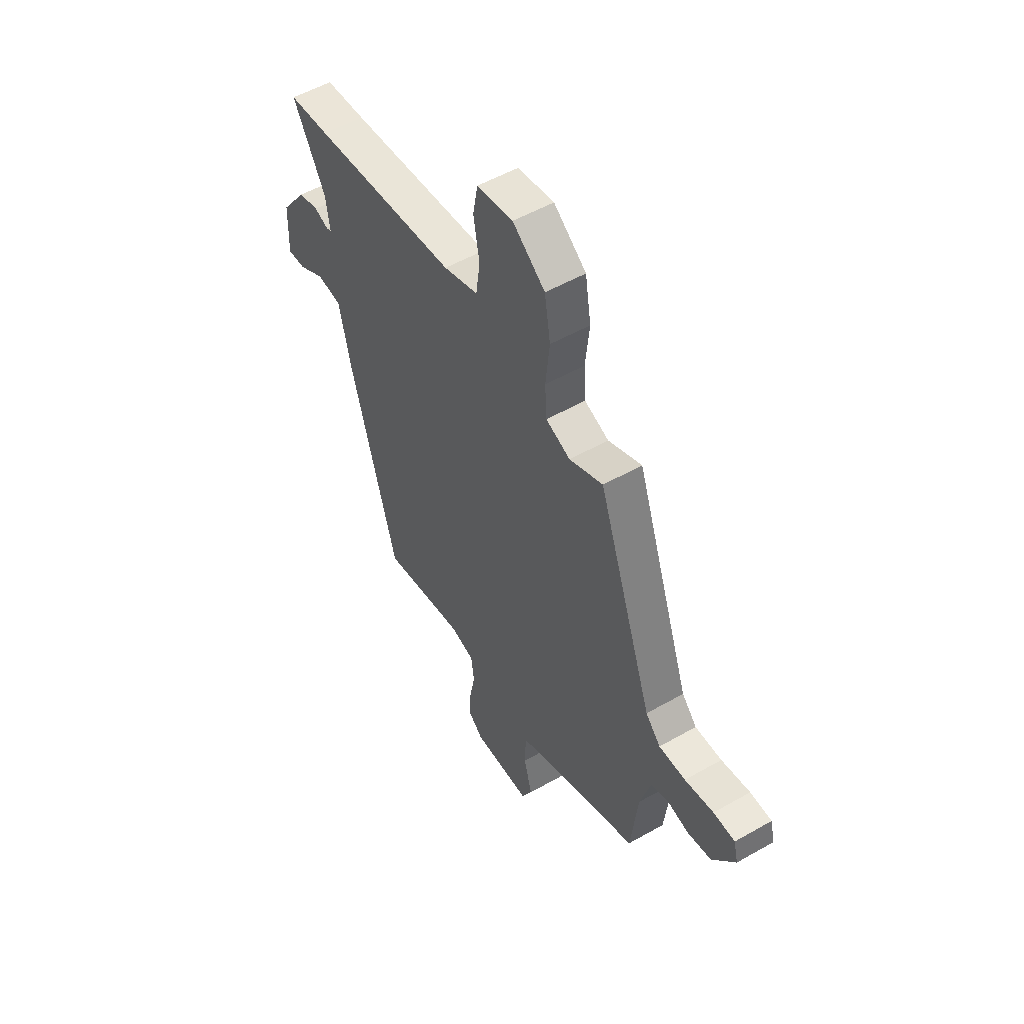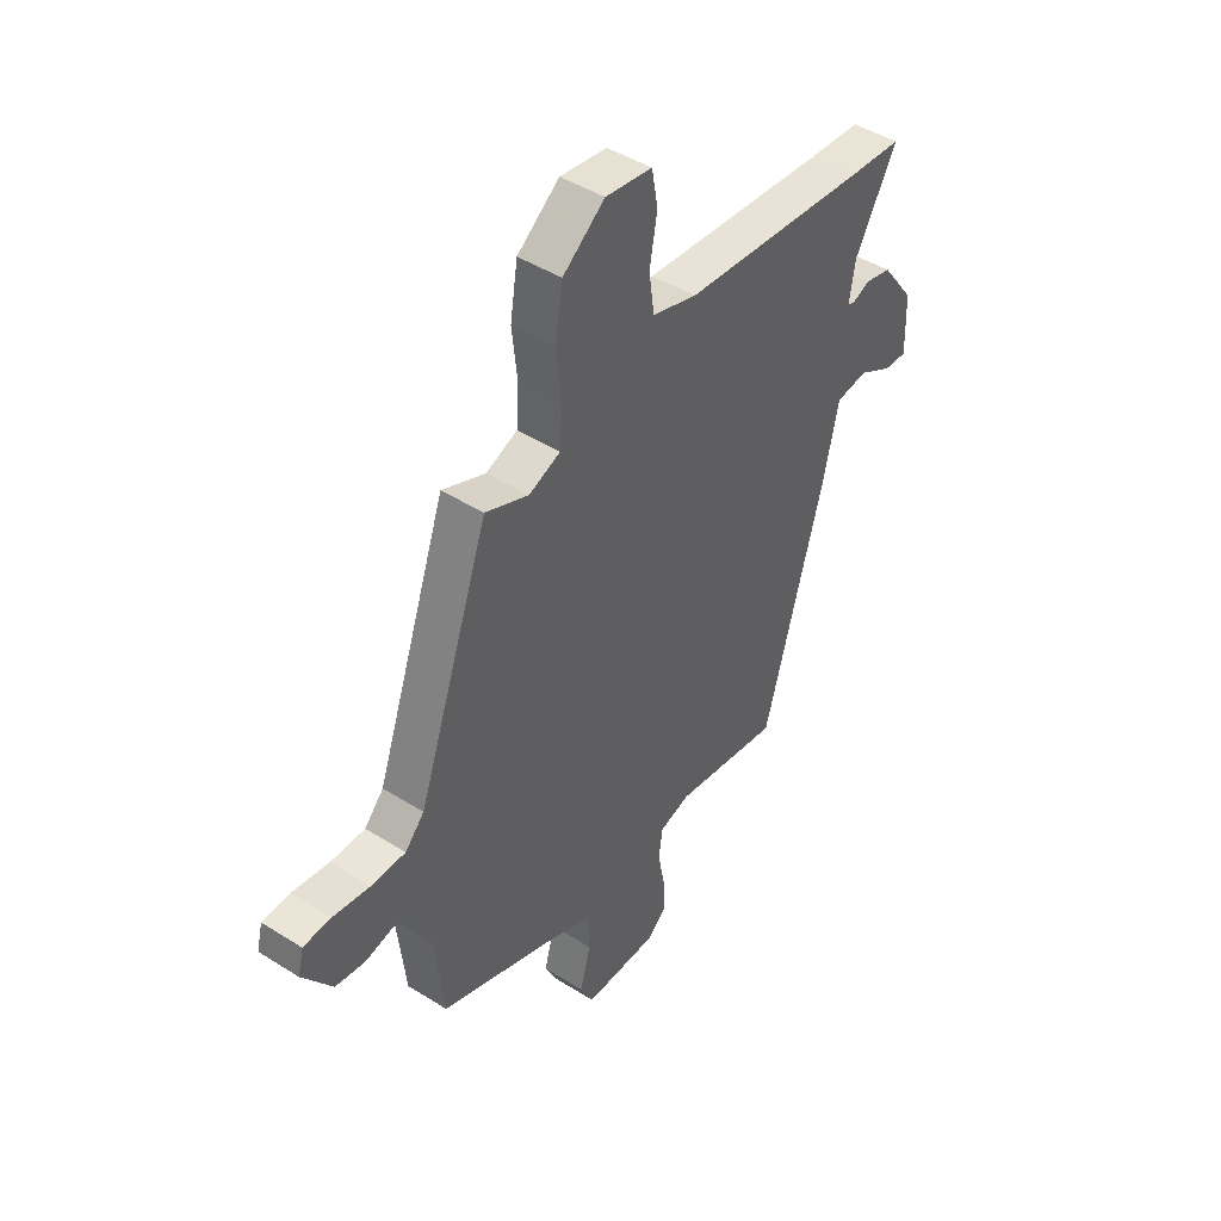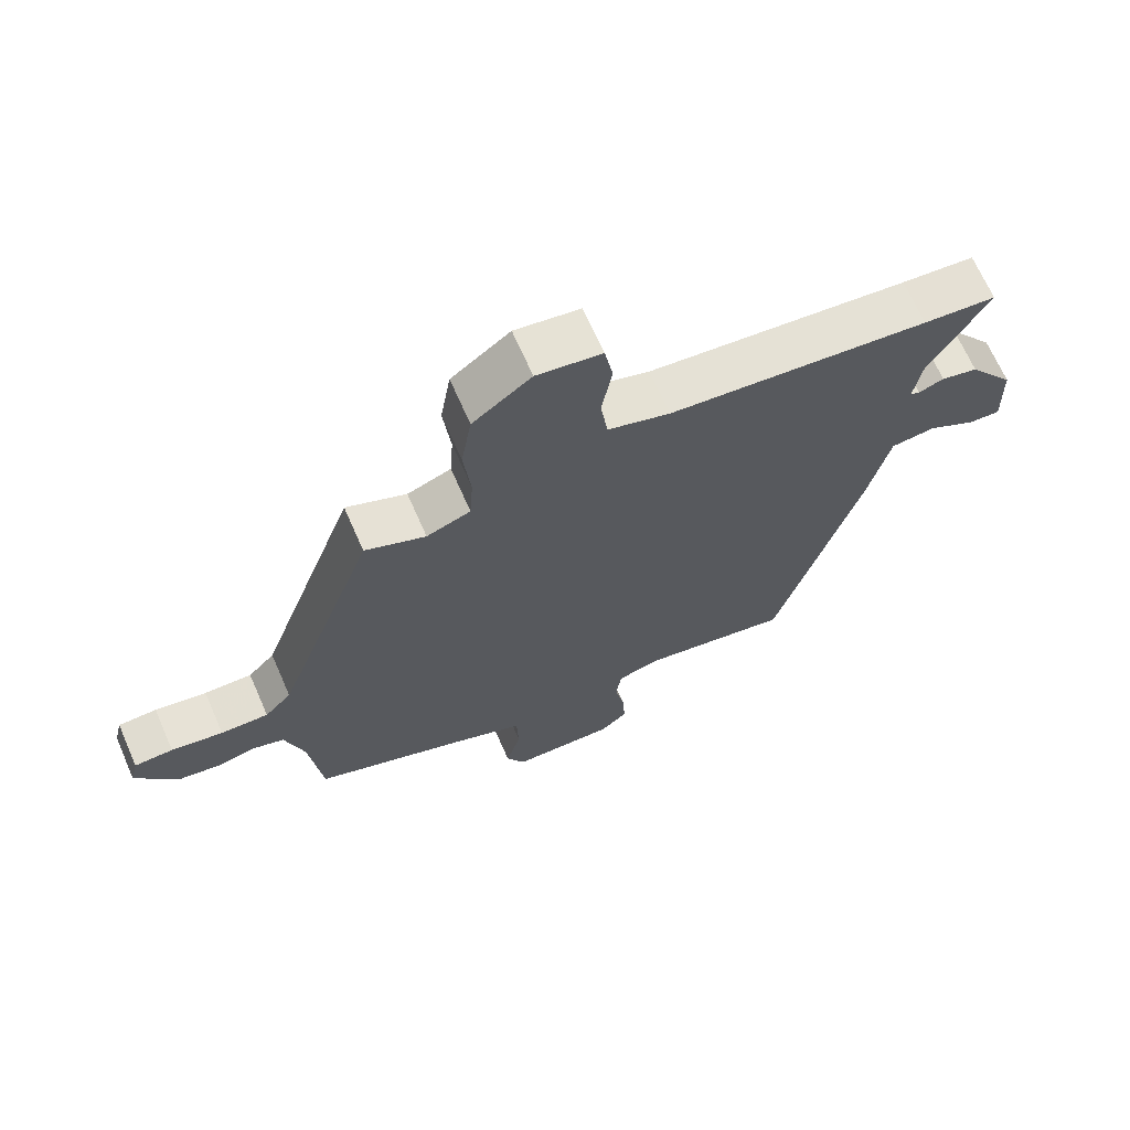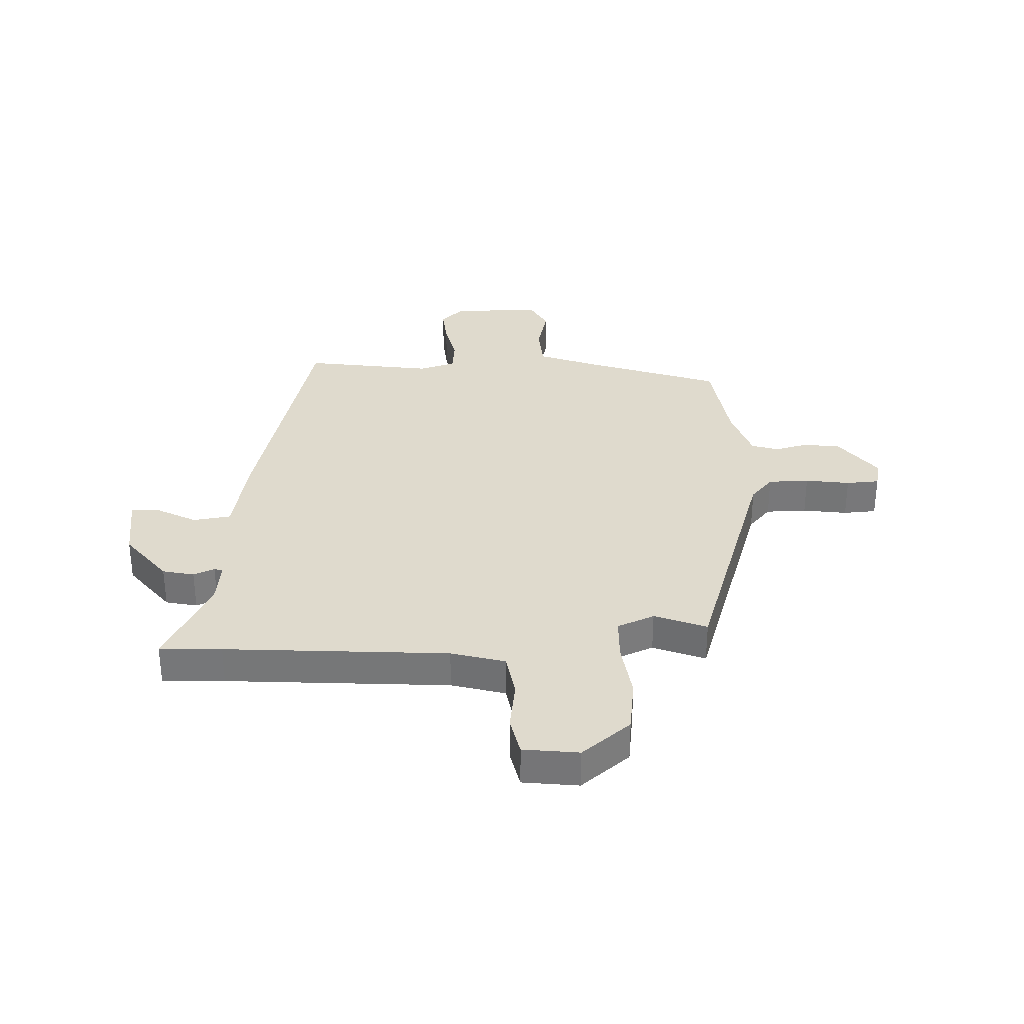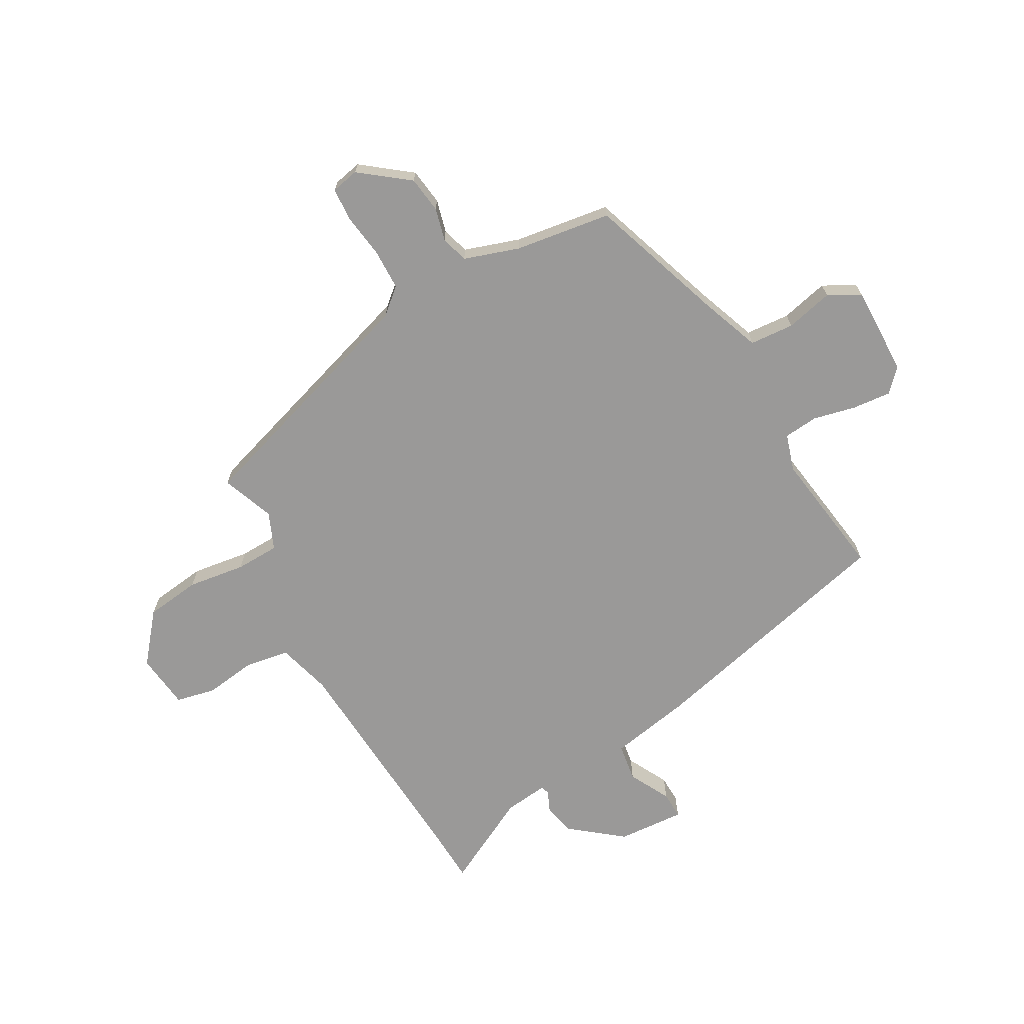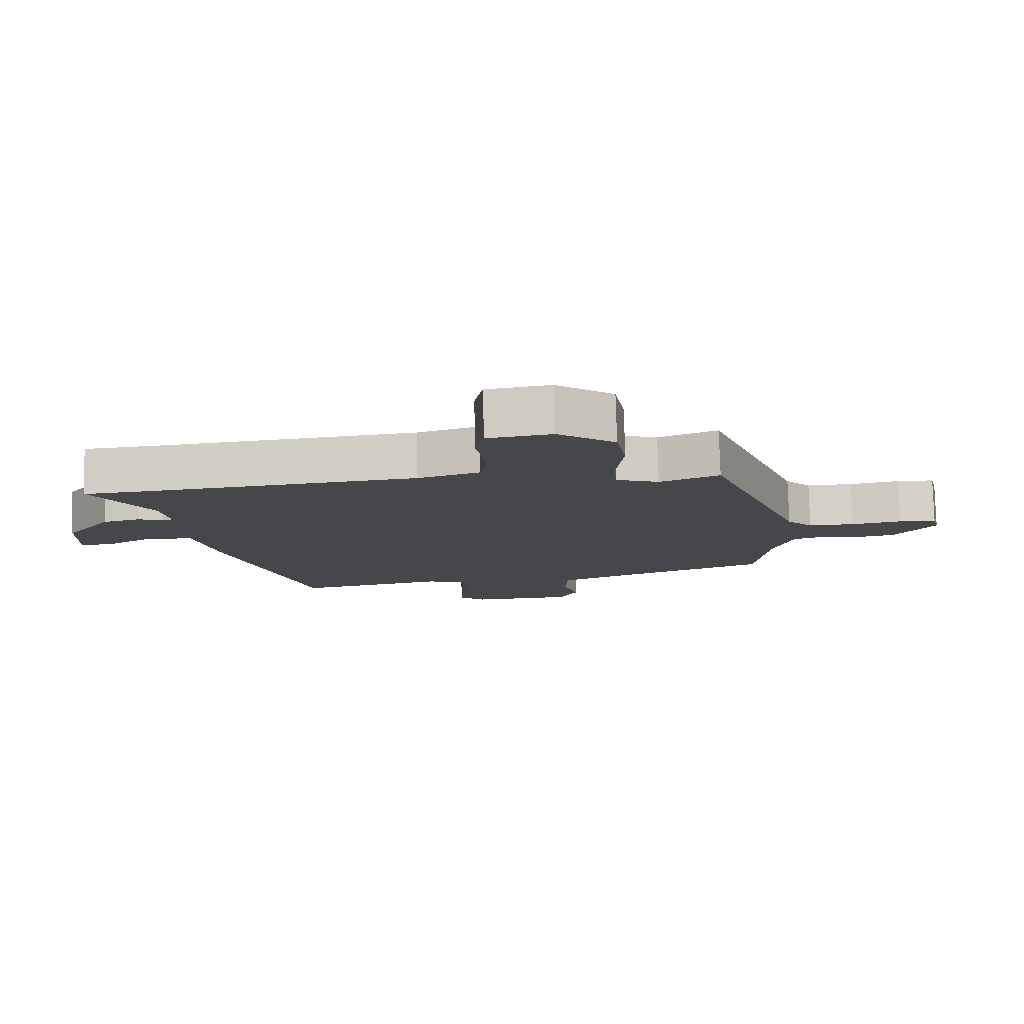
<metadata>
{"format":"obj","ext":"obj","renderer":"f3d","projection":"perspective","resolution":1024,"background":"white","views":[{"elev":53.2,"azim":58.6,"up":"+Z"},{"elev":45.3,"azim":126.1,"up":"+Z"},{"elev":68.3,"azim":156.3,"up":"+Z"},{"elev":32.8,"azim":-4.0,"up":"+Y"},{"elev":-69.1,"azim":117.3,"up":"+Y"},{"elev":79.7,"azim":-1.7,"up":"+Z"}]}
</metadata>
<code>
v 0.372 0.07 0.494
v 0.525 0.07 0.064
v 0.566 0.07 0.02
v 0.639 0.07 0.021
v 0.718 0.07 0.035
v 0.777 0.07 0.033
v 0.789 0.07 -0.016
v 0.726 0.07 -0.104
v 0.661 0.07 -0.115
v 0.602 0.07 -0.102
v 0.554 0.07 -0.118
v 0.525 0.07 -0.217
v 0.506 0.07 -0.389
v 0.268 0.07 -0.48
v 0.162 0.07 -0.524
v 0.159 0.07 -0.603
v 0.182 0.07 -0.687
v 0.153 0.07 -0.745
v -0.006 0.07 -0.748
v -0.047 0.07 -0.712
v -0.043 0.07 -0.643
v -0.028 0.07 -0.566
v -0.036 0.07 -0.505
v -0.102 0.07 -0.487
v -0.33 0.07 -0.528
v -0.458 0.07 -0.072
v -0.49 0.07 0.072
v -0.558 0.07 0.08
v -0.63 0.07 0.039
v -0.679 0.07 0.036
v -0.675 0.07 0.156
v -0.605 0.07 0.251
v -0.549 0.07 0.265
v -0.511 0.07 0.25
v -0.496 0.07 0.256
v -0.508 0.07 0.334
v -0.597 0.07 0.492
v -0.486 0.07 0.501
v -0.088 0.07 0.541
v 0.007 0.07 0.571
v 0.018 0.07 0.65
v 0.002 0.07 0.742
v 0.015 0.07 0.813
v 0.114 0.07 0.828
v 0.203 0.07 0.76
v 0.219 0.07 0.662
v 0.208 0.07 0.559
v 0.213 0.07 0.481
v 0.28 0.07 0.455
v 0.372 0 0.494
v 0.525 0 0.064
v 0.566 0 0.02
v 0.639 0 0.021
v 0.718 0 0.035
v 0.777 0 0.033
v 0.789 0 -0.016
v 0.726 0 -0.104
v 0.661 0 -0.115
v 0.602 0 -0.102
v 0.554 0 -0.118
v 0.525 0 -0.217
v 0.506 0 -0.389
v 0.268 0 -0.48
v 0.162 0 -0.524
v 0.159 0 -0.603
v 0.182 0 -0.687
v 0.153 0 -0.745
v -0.006 0 -0.748
v -0.047 0 -0.712
v -0.043 0 -0.643
v -0.028 0 -0.566
v -0.036 0 -0.505
v -0.102 0 -0.487
v -0.33 0 -0.528
v -0.458 0 -0.072
v -0.49 0 0.072
v -0.558 0 0.08
v -0.63 0 0.039
v -0.679 0 0.036
v -0.675 0 0.156
v -0.605 0 0.251
v -0.549 0 0.265
v -0.511 0 0.25
v -0.496 0 0.256
v -0.508 0 0.334
v -0.597 0 0.492
v -0.486 0 0.501
v -0.088 0 0.541
v 0.007 0 0.571
v 0.018 0 0.65
v 0.002 0 0.742
v 0.015 0 0.813
v 0.114 0 0.828
v 0.203 0 0.76
v 0.219 0 0.662
v 0.208 0 0.559
v 0.213 0 0.481
v 0.28 0 0.455
f 45 46 47
f 44 45 47
f 43 44 47
f 42 43 47
f 41 42 47
f 40 41 47 48
f 39 40 48
f 38 39 48 49
f 36 37 38 49
f 32 33 34
f 31 32 34
f 30 31 34
f 29 30 34
f 28 29 34
f 27 28 34 35
f 26 27 35
f 25 26 35
f 24 25 35
f 35 36 49
f 24 35 49
f 23 24 49
f 20 21 22
f 19 20 22
f 18 19 22
f 17 18 22
f 16 17 22
f 15 16 22 23
f 12 13 14
f 49 1 2
f 23 49 2
f 15 23 2
f 14 15 2
f 12 14 2
f 11 12 2
f 8 9 10
f 7 8 10
f 6 7 10
f 5 6 10
f 4 5 10
f 10 11 2 3
f 3 4 10
f 96 95 94
f 96 94 93
f 96 93 92
f 96 92 91
f 96 91 90
f 97 96 90 89
f 97 89 88
f 98 97 88 87
f 98 87 86 85
f 83 82 81
f 83 81 80
f 83 80 79
f 83 79 78
f 83 78 77
f 84 83 77 76
f 84 76 75
f 84 75 74
f 84 74 73
f 98 85 84
f 98 84 73
f 98 73 72
f 71 70 69
f 71 69 68
f 71 68 67
f 71 67 66
f 71 66 65
f 72 71 65 64
f 63 62 61
f 51 50 98
f 51 98 72
f 51 72 64
f 51 64 63
f 51 63 61
f 51 61 60
f 59 58 57
f 59 57 56
f 59 56 55
f 59 55 54
f 59 54 53
f 52 51 60 59
f 59 53 52
f 1 50 51 2
f 2 51 52 3
f 3 52 53 4
f 4 53 54 5
f 5 54 55 6
f 6 55 56 7
f 7 56 57 8
f 8 57 58 9
f 9 58 59 10
f 10 59 60 11
f 11 60 61 12
f 12 61 62 13
f 13 62 63 14
f 14 63 64 15
f 15 64 65 16
f 16 65 66 17
f 17 66 67 18
f 18 67 68 19
f 19 68 69 20
f 20 69 70 21
f 21 70 71 22
f 22 71 72 23
f 23 72 73 24
f 24 73 74 25
f 25 74 75 26
f 26 75 76 27
f 27 76 77 28
f 28 77 78 29
f 29 78 79 30
f 30 79 80 31
f 31 80 81 32
f 32 81 82 33
f 33 82 83 34
f 34 83 84 35
f 35 84 85 36
f 36 85 86 37
f 37 86 87 38
f 38 87 88 39
f 39 88 89 40
f 40 89 90 41
f 41 90 91 42
f 42 91 92 43
f 43 92 93 44
f 44 93 94 45
f 45 94 95 46
f 46 95 96 47
f 47 96 97 48
f 48 97 98 49
f 49 98 50 1

</code>
